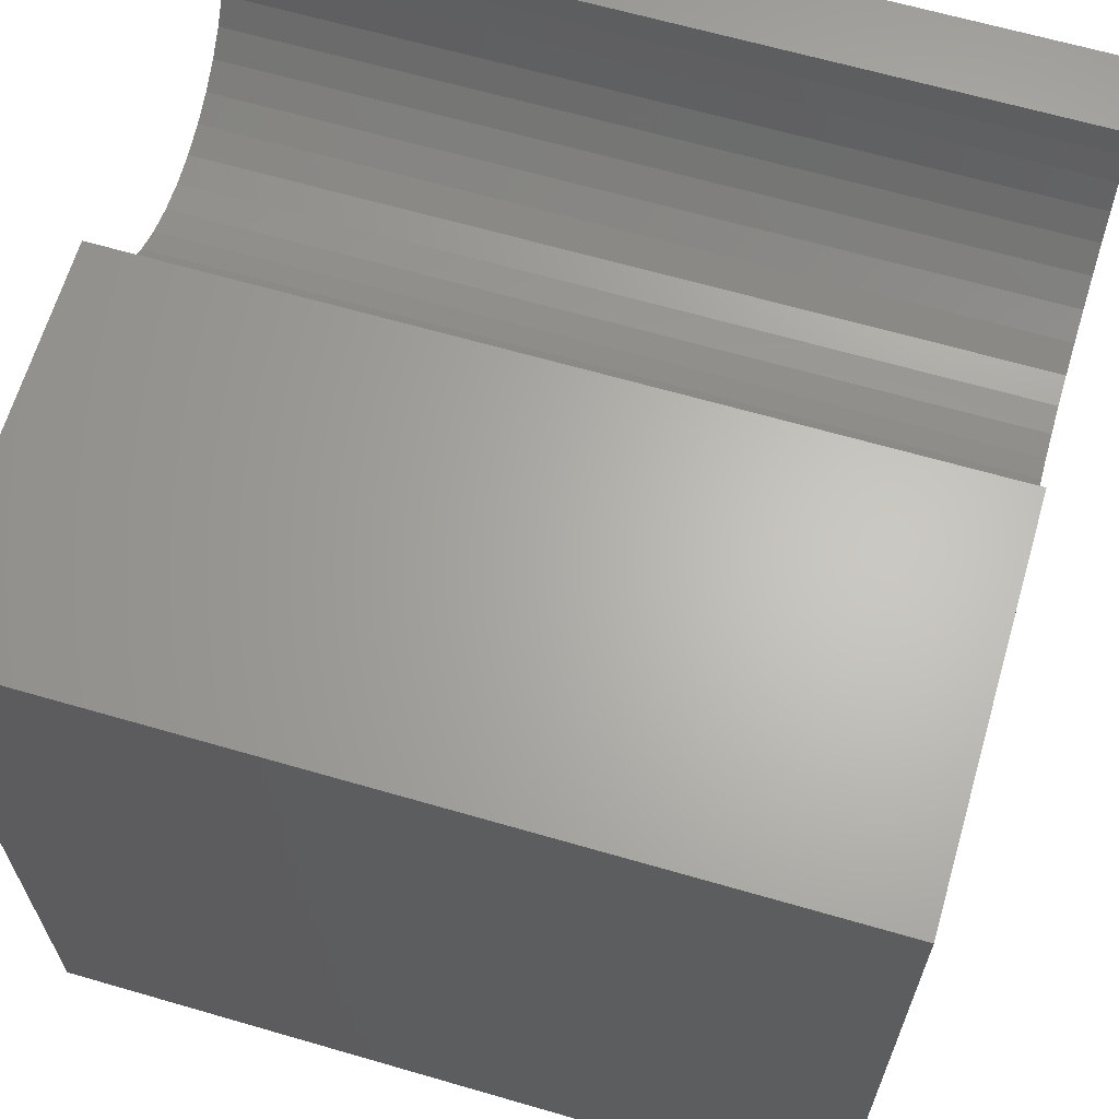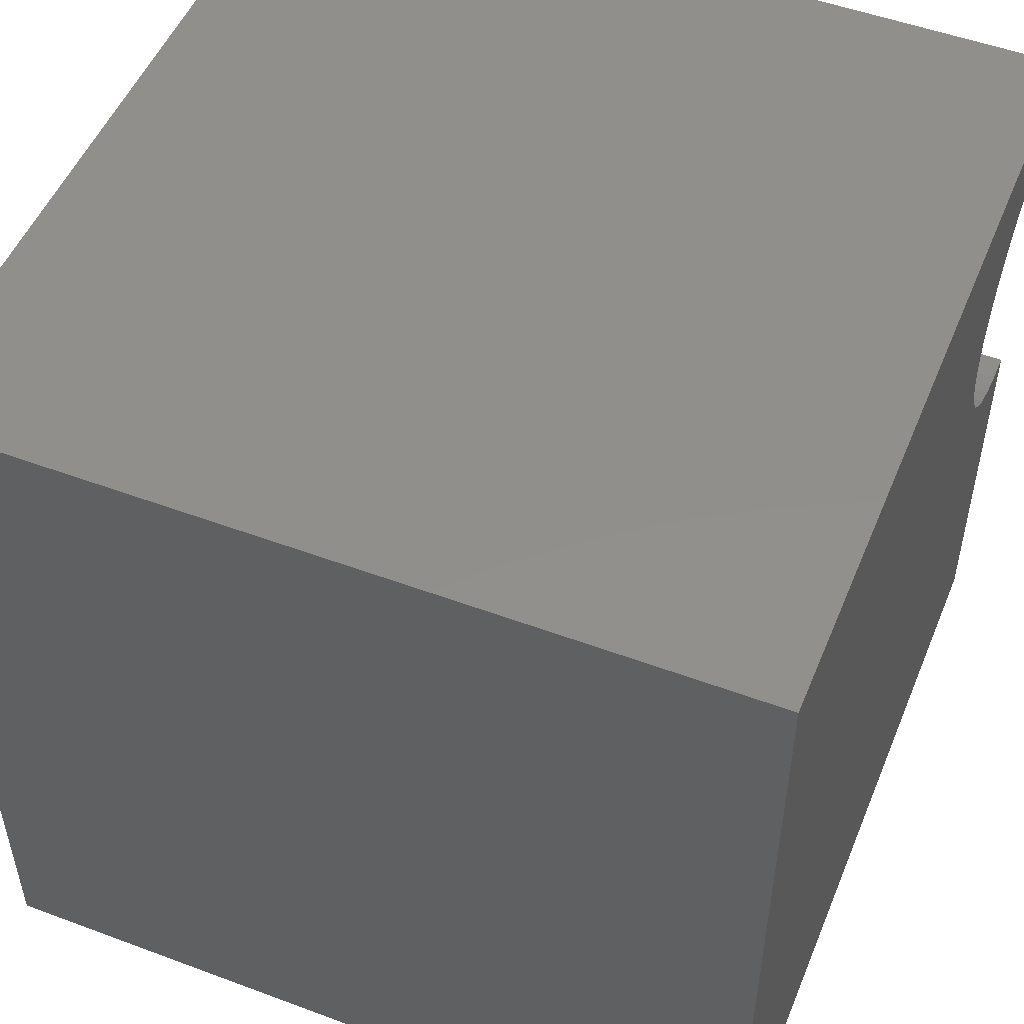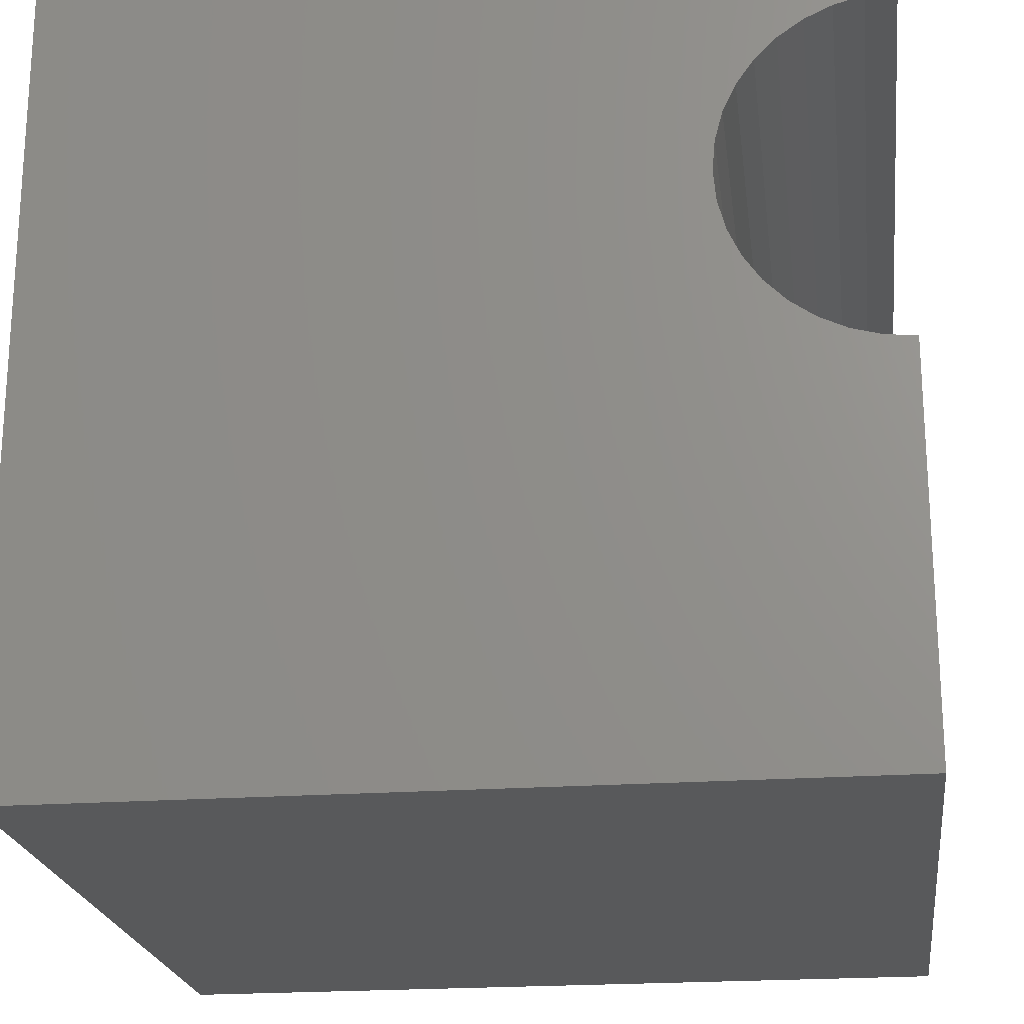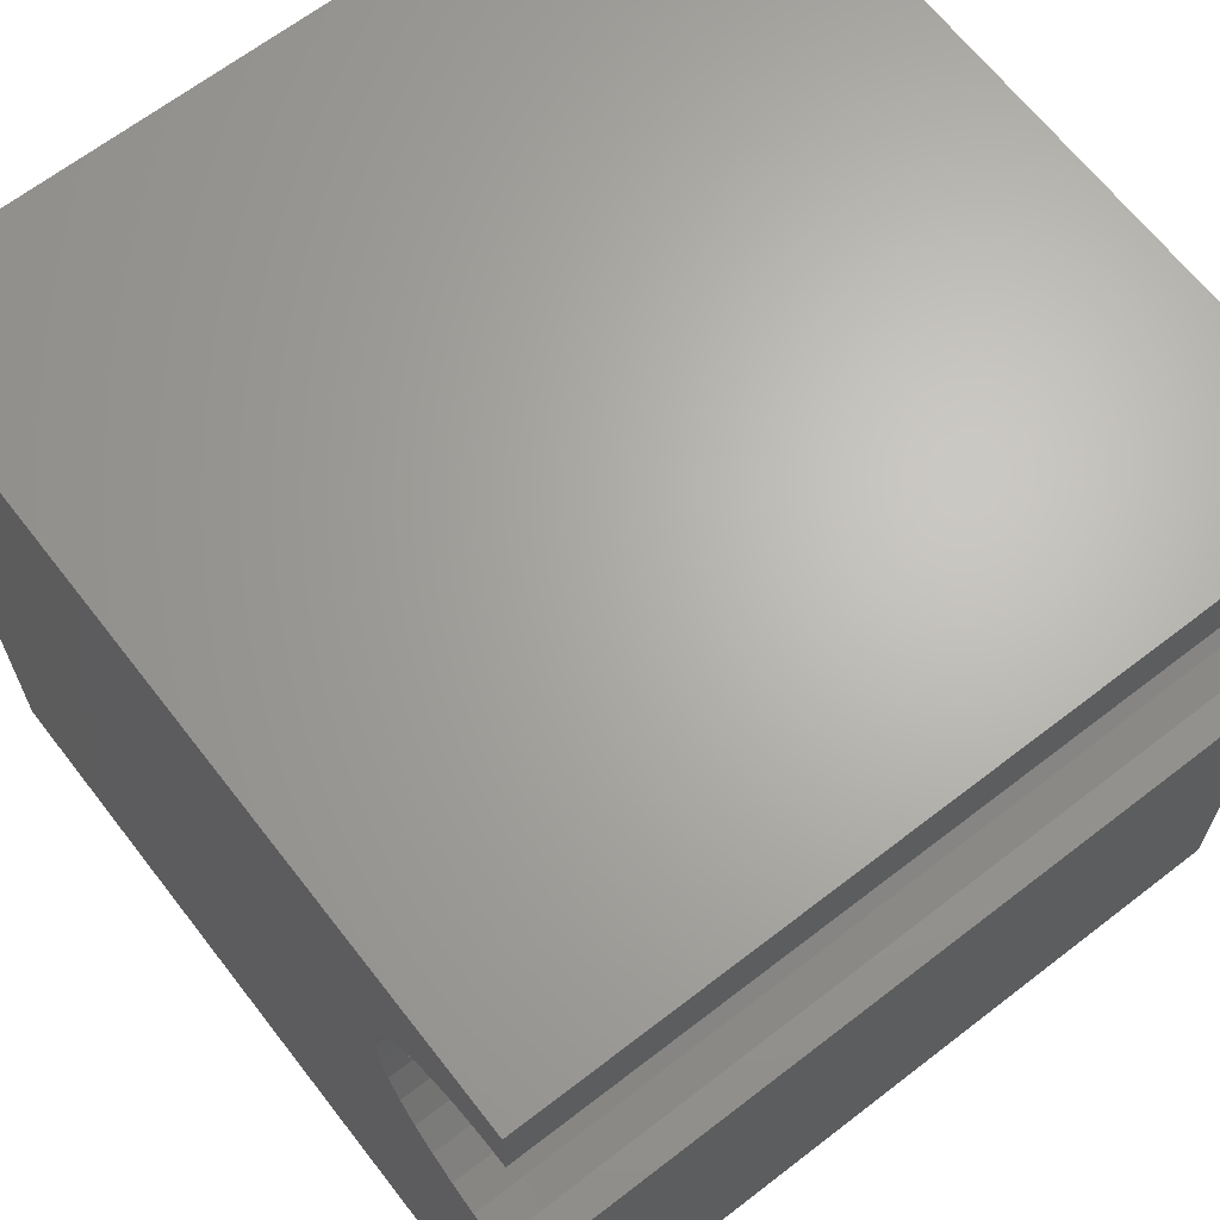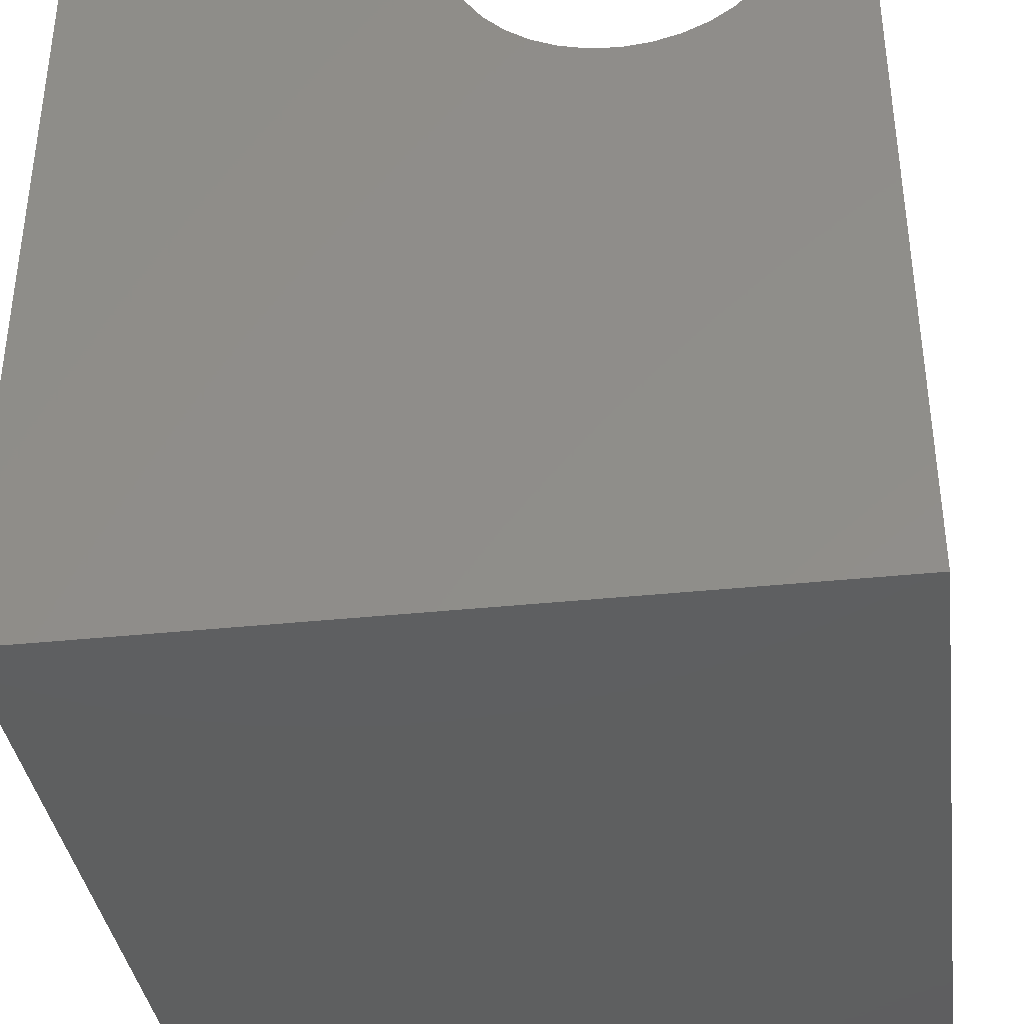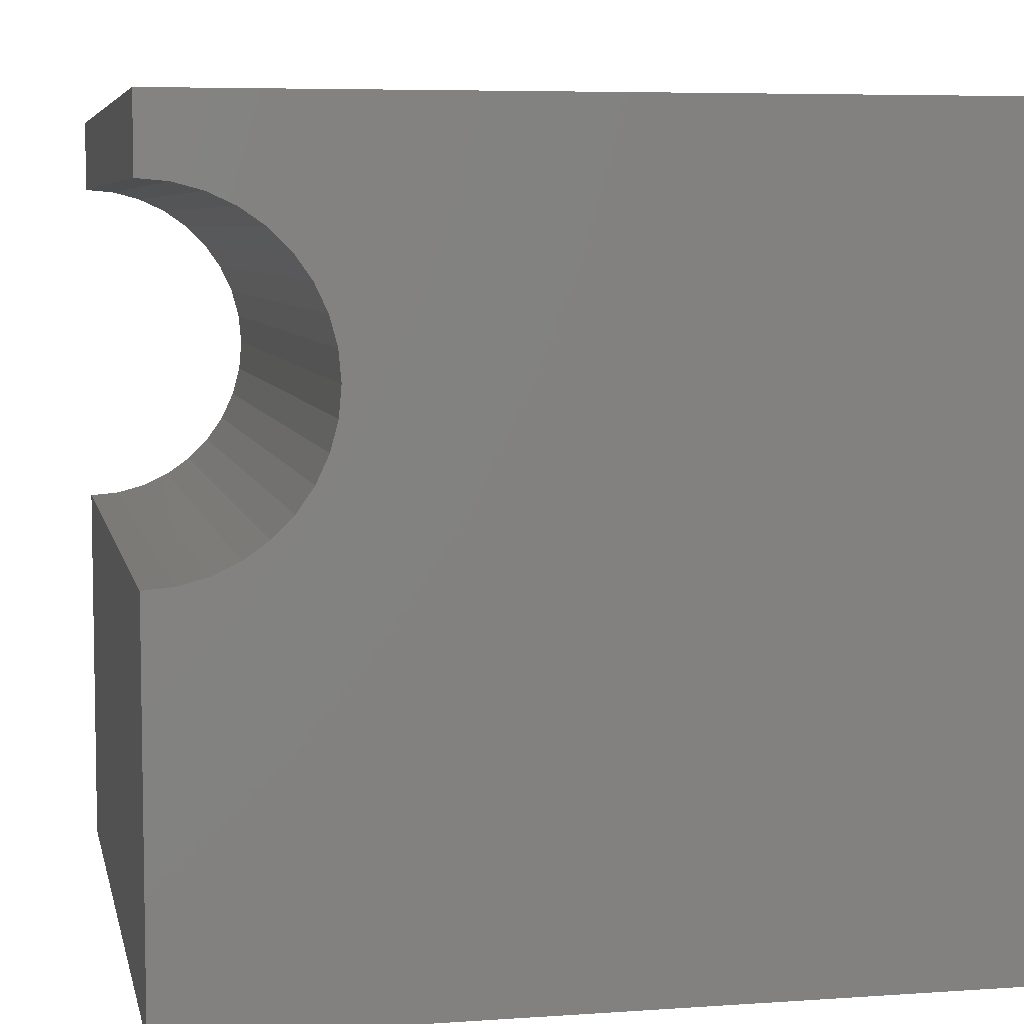
<metadata>
{"format":"stl","ext":"stl","renderer":"f3d","projection":"perspective","resolution":1024,"background":"white","views":[{"elev":64.8,"azim":16.3,"up":"+Z"},{"elev":51.1,"azim":-157.9,"up":"+Y"},{"elev":-21.5,"azim":-82.7,"up":"+Y"},{"elev":65.9,"azim":-37.8,"up":"+Y"},{"elev":-37.2,"azim":97.7,"up":"+Z"},{"elev":6.2,"azim":78.2,"up":"+Y"}]}
</metadata>
<code>
# stl→obj: 46 verts, 88 faces
v 10 9.08 10
v 10 10 10
v 0 9.08 10
v 0 10 10
v 0 9.047 9.63
v 0 5.102 8.934
v 0 0 0
v 0 4.945 9.271
v 0 0 10
v 0 4.849 9.63
v 0 4.816 10
v 0 5.315 8.63
v 0 5.578 8.367
v 0 5.882 8.154
v 0 7.318 7.901
v 0 7.677 7.997
v 0 10 0
v 0 8.014 8.154
v 0 8.318 8.367
v 0 6.219 7.997
v 0 6.578 7.901
v 0 6.948 7.868
v 0 8.581 8.63
v 0 8.794 8.934
v 0 8.951 9.271
v 10 4.816 10
v 10 0 10
v 10 4.849 9.63
v 10 5.578 8.367
v 10 0 0
v 10 5.882 8.154
v 10 6.219 7.997
v 10 5.315 8.63
v 10 5.102 8.934
v 10 4.945 9.271
v 10 9.047 9.63
v 10 8.951 9.271
v 10 10 0
v 10 8.794 8.934
v 10 8.581 8.63
v 10 8.318 8.367
v 10 8.014 8.154
v 10 7.677 7.997
v 10 7.318 7.901
v 10 6.948 7.868
v 10 6.578 7.901
f 1 2 3
f 3 2 4
f 5 3 4
f 6 7 8
f 8 7 9
f 8 9 10
f 10 9 11
f 6 12 7
f 7 12 13
f 7 13 14
f 15 16 17
f 17 16 18
f 17 18 19
f 14 20 7
f 7 20 21
f 7 21 17
f 17 21 22
f 17 22 15
f 19 23 17
f 17 23 24
f 17 24 4
f 4 24 25
f 4 25 5
f 11 9 26
f 26 9 27
f 28 26 27
f 29 30 31
f 31 30 32
f 29 33 30
f 30 33 34
f 30 34 27
f 27 34 35
f 27 35 28
f 1 36 2
f 2 36 37
f 2 37 38
f 38 37 39
f 38 39 40
f 40 41 38
f 38 41 42
f 38 42 43
f 43 44 38
f 38 44 45
f 38 45 30
f 30 45 46
f 30 46 32
f 17 38 7
f 7 38 30
f 2 38 4
f 4 38 17
f 30 27 7
f 7 27 9
f 11 26 28
f 11 28 10
f 10 28 35
f 10 35 8
f 8 35 34
f 8 34 6
f 6 34 33
f 6 33 12
f 12 33 29
f 12 29 13
f 13 29 31
f 13 31 14
f 14 31 32
f 14 32 20
f 20 32 46
f 20 46 21
f 21 46 45
f 21 45 22
f 22 45 44
f 22 44 15
f 15 44 43
f 15 43 16
f 16 43 42
f 16 42 18
f 18 42 41
f 18 41 19
f 19 41 40
f 19 40 23
f 23 40 39
f 23 39 24
f 24 39 37
f 24 37 25
f 25 37 36
f 25 36 5
f 5 36 1
f 5 1 3

</code>
